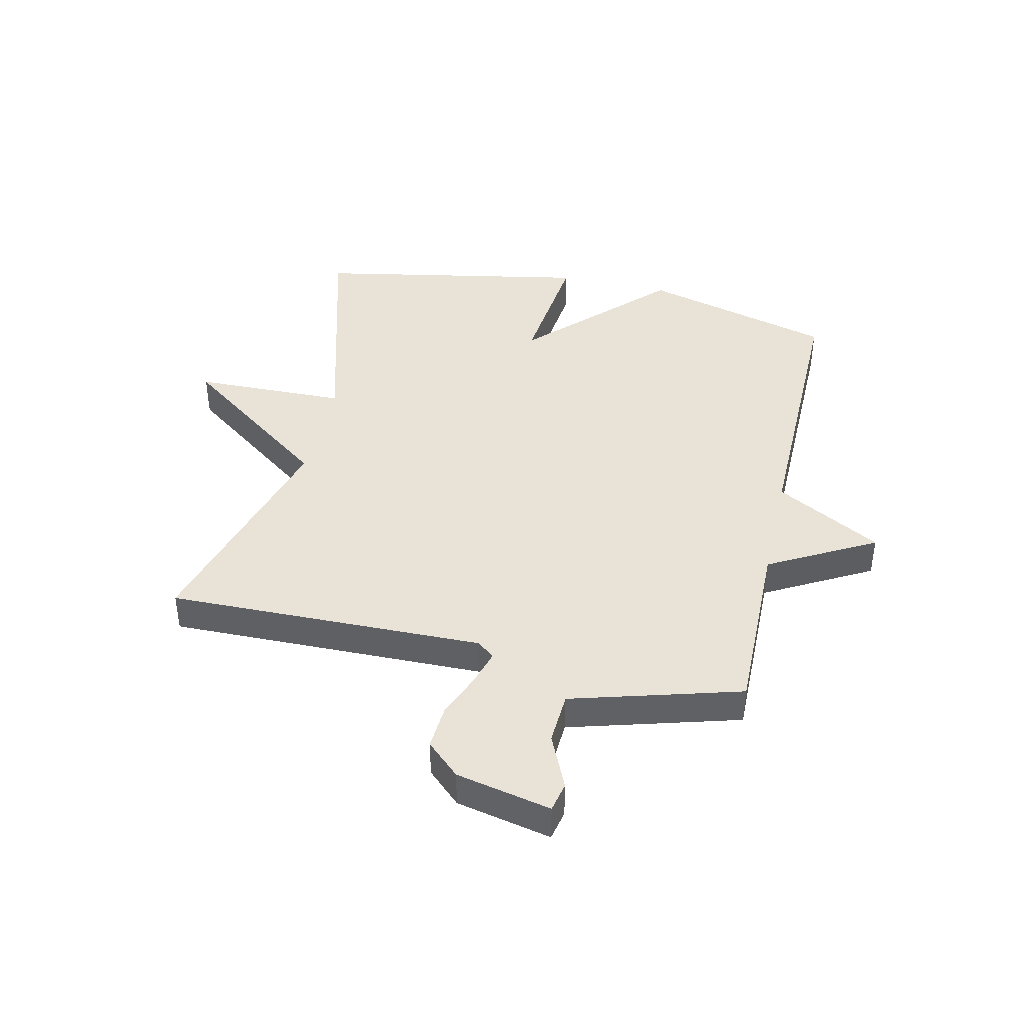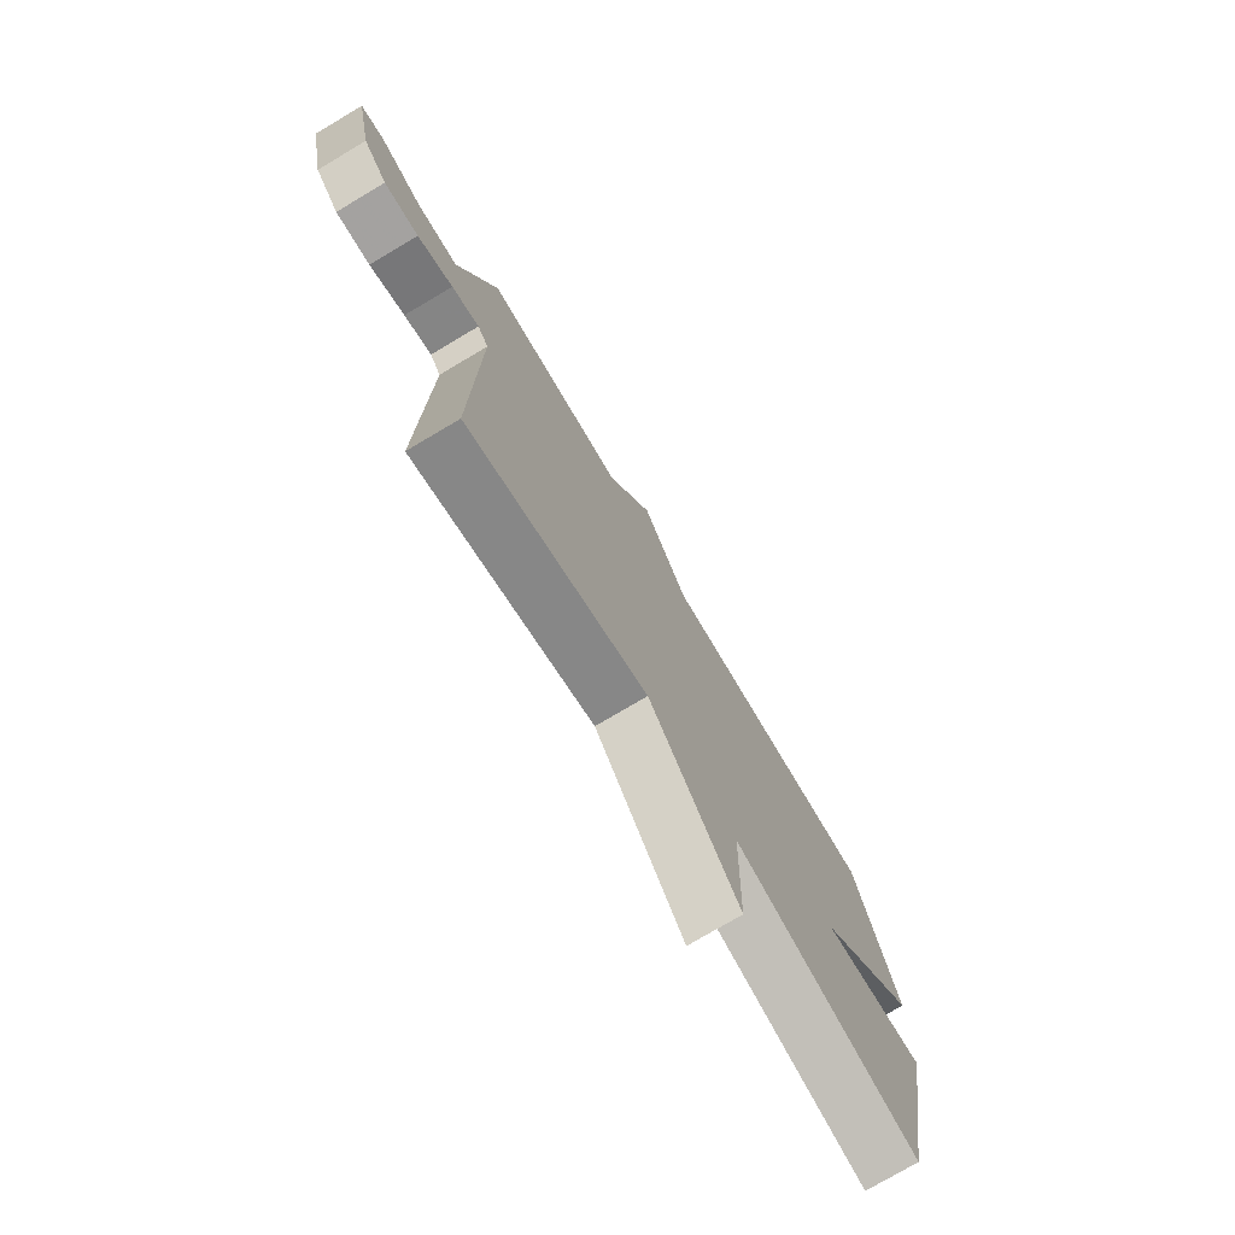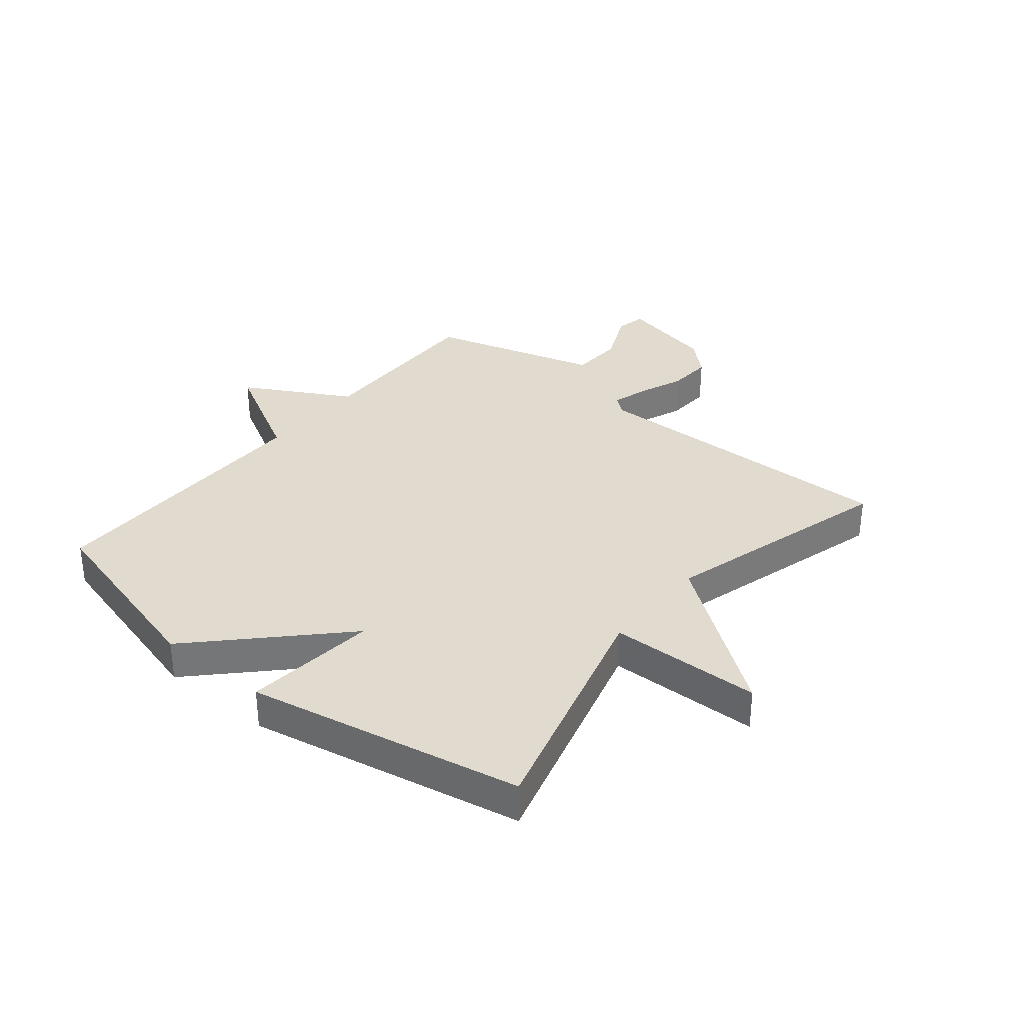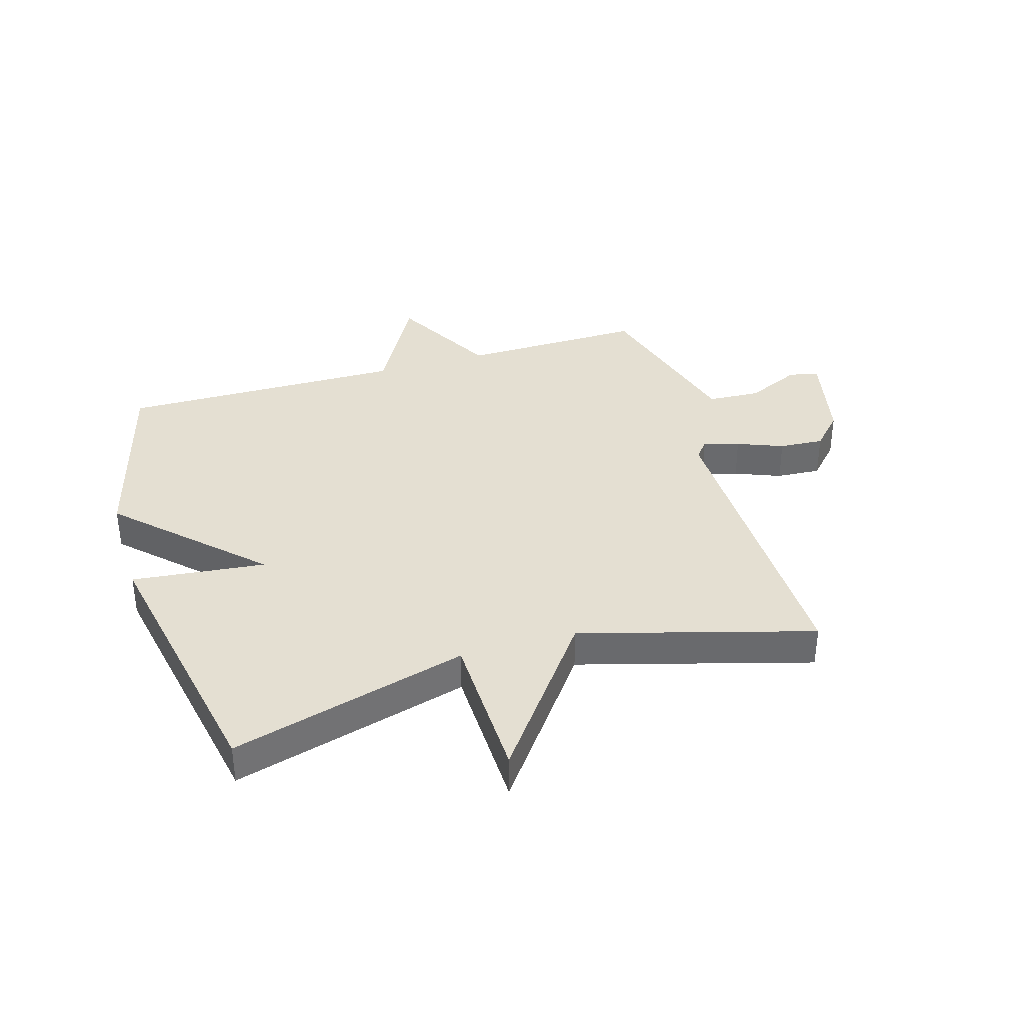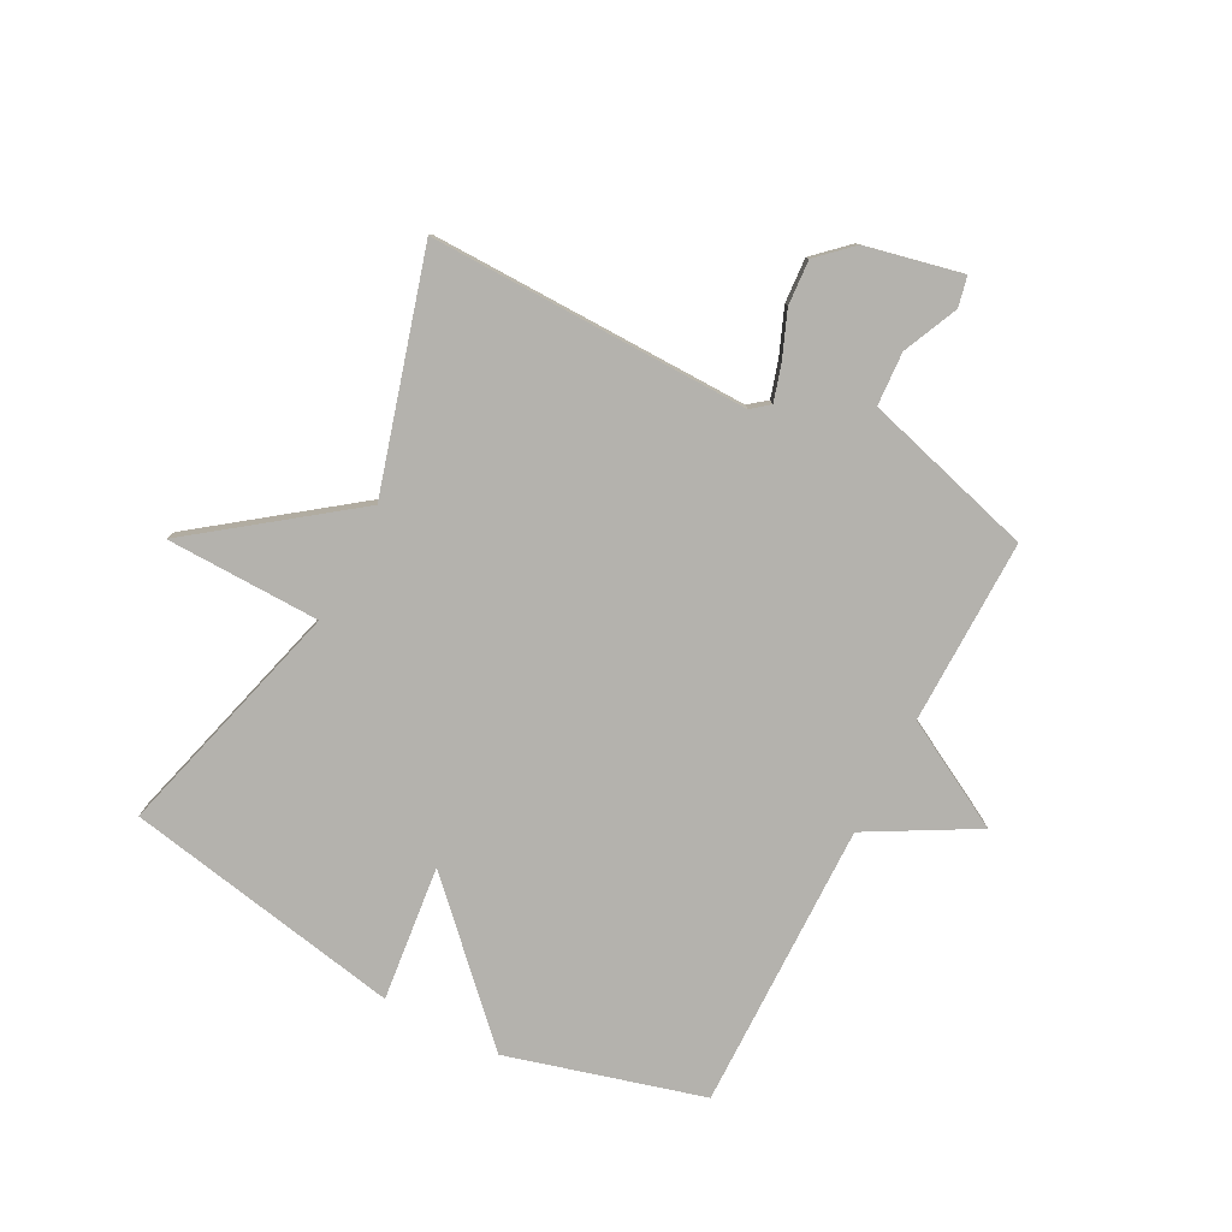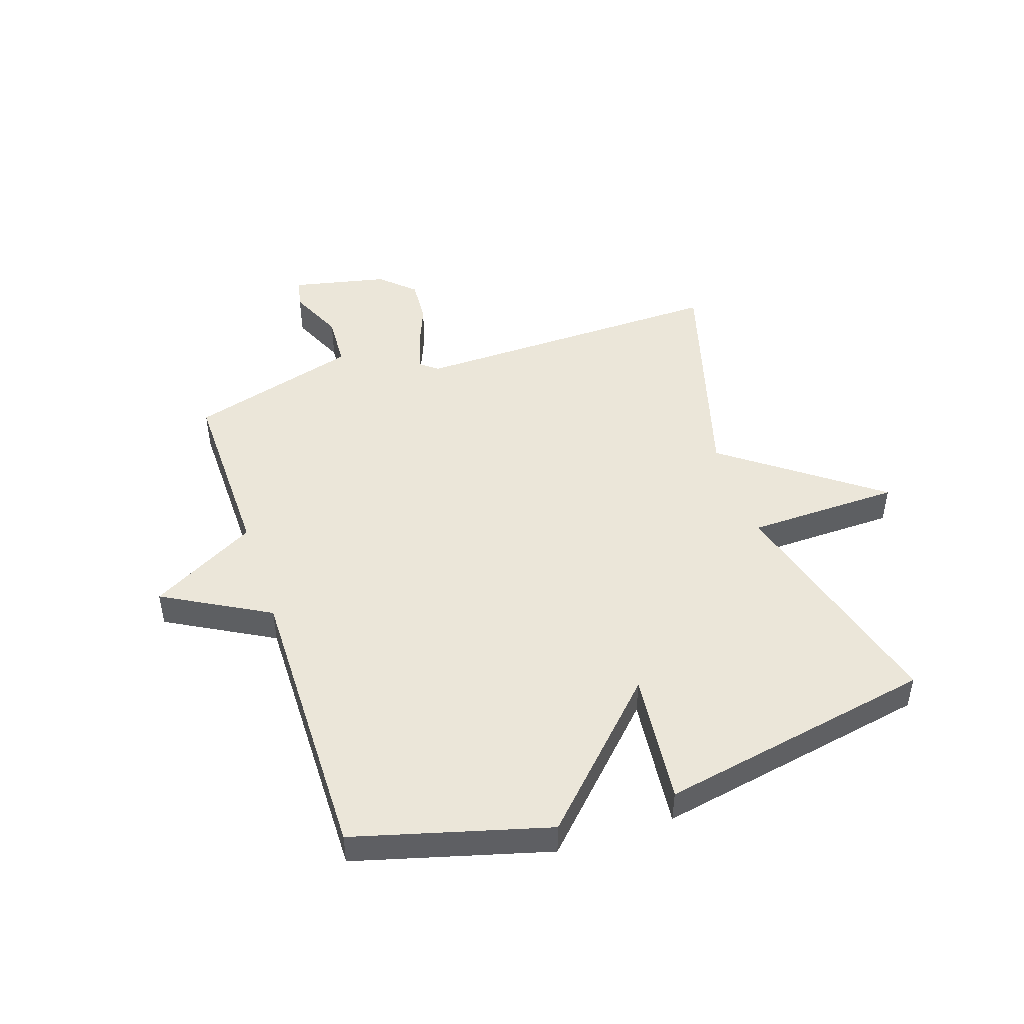
<metadata>
{"format":"obj","ext":"obj","renderer":"f3d","projection":"perspective","resolution":1024,"background":"white","views":[{"elev":41.9,"azim":-77.2,"up":"+Y"},{"elev":-75.7,"azim":-59.3,"up":"+Z"},{"elev":33.7,"azim":129.2,"up":"+Y"},{"elev":36.9,"azim":163.4,"up":"+Y"},{"elev":-79.5,"azim":-117.4,"up":"+Y"},{"elev":47.3,"azim":71.6,"up":"+Y"}]}
</metadata>
<code>
v 0.5 0.07 0.5
v 0.59 0.07 0.17
v 0.362 0.07 -0.054
v 0.59 0.07 -0.03
v 0.5 0.07 -0.5
v 0.095 0.07 -0.388
v 0.089 0.07 -0.649
v -0.105 0.07 -0.388
v -0.5 0.07 -0.5
v -0.49 0.07 0.041
v -0.514 0.07 0.071
v -0.575 0.07 0.053
v -0.653 0.07 0.022
v -0.729 0.07 0.017
v -0.782 0.07 0.074
v -0.817 0.07 0.237
v -0.766 0.07 0.248
v -0.673 0.07 0.206
v -0.583 0.07 0.211
v -0.54 0.07 0.361
v -0.5 0.07 0.5
v -0.187 0.07 0.495
v -0.087 0.07 0.676
v 0.013 0.07 0.495
v 0.5 0 0.5
v 0.59 0 0.17
v 0.362 0 -0.054
v 0.59 0 -0.03
v 0.5 0 -0.5
v 0.095 0 -0.388
v 0.089 0 -0.649
v -0.105 0 -0.388
v -0.5 0 -0.5
v -0.49 0 0.041
v -0.514 0 0.071
v -0.575 0 0.053
v -0.653 0 0.022
v -0.729 0 0.017
v -0.782 0 0.074
v -0.817 0 0.237
v -0.766 0 0.248
v -0.673 0 0.206
v -0.583 0 0.211
v -0.54 0 0.361
v -0.5 0 0.5
v -0.187 0 0.495
v -0.087 0 0.676
v 0.013 0 0.495
f 22 23 24
f 19 20 21 22
f 19 22 24
f 16 17 18
f 15 16 18
f 14 15 18
f 13 14 18
f 12 13 18
f 11 12 18 19
f 1 2 3
f 24 1 3
f 19 24 3
f 11 19 3
f 10 11 3
f 6 7 8
f 3 4 5 6
f 3 6 8
f 3 8 9 10
f 48 47 46
f 46 45 44 43
f 48 46 43
f 42 41 40
f 42 40 39
f 42 39 38
f 42 38 37
f 42 37 36
f 43 42 36 35
f 27 26 25
f 27 25 48
f 27 48 43
f 27 43 35
f 27 35 34
f 32 31 30
f 30 29 28 27
f 32 30 27
f 34 33 32 27
f 1 25 26 2
f 2 26 27 3
f 3 27 28 4
f 4 28 29 5
f 5 29 30 6
f 6 30 31 7
f 7 31 32 8
f 8 32 33 9
f 9 33 34 10
f 10 34 35 11
f 11 35 36 12
f 12 36 37 13
f 13 37 38 14
f 14 38 39 15
f 15 39 40 16
f 16 40 41 17
f 17 41 42 18
f 18 42 43 19
f 19 43 44 20
f 20 44 45 21
f 21 45 46 22
f 22 46 47 23
f 23 47 48 24
f 24 48 25 1

</code>
